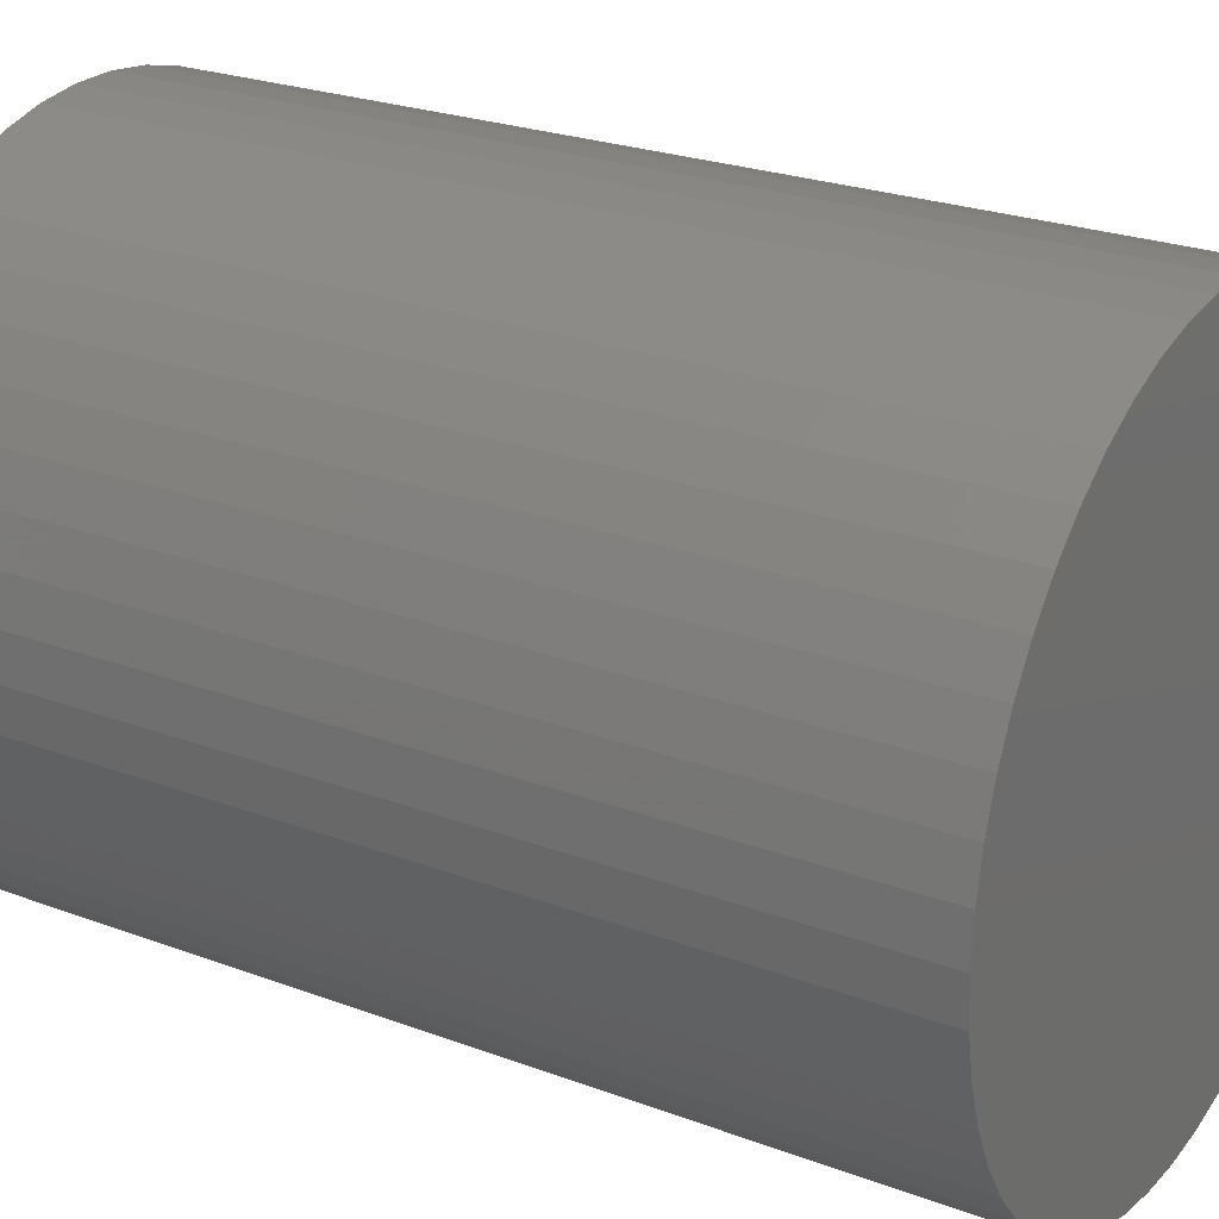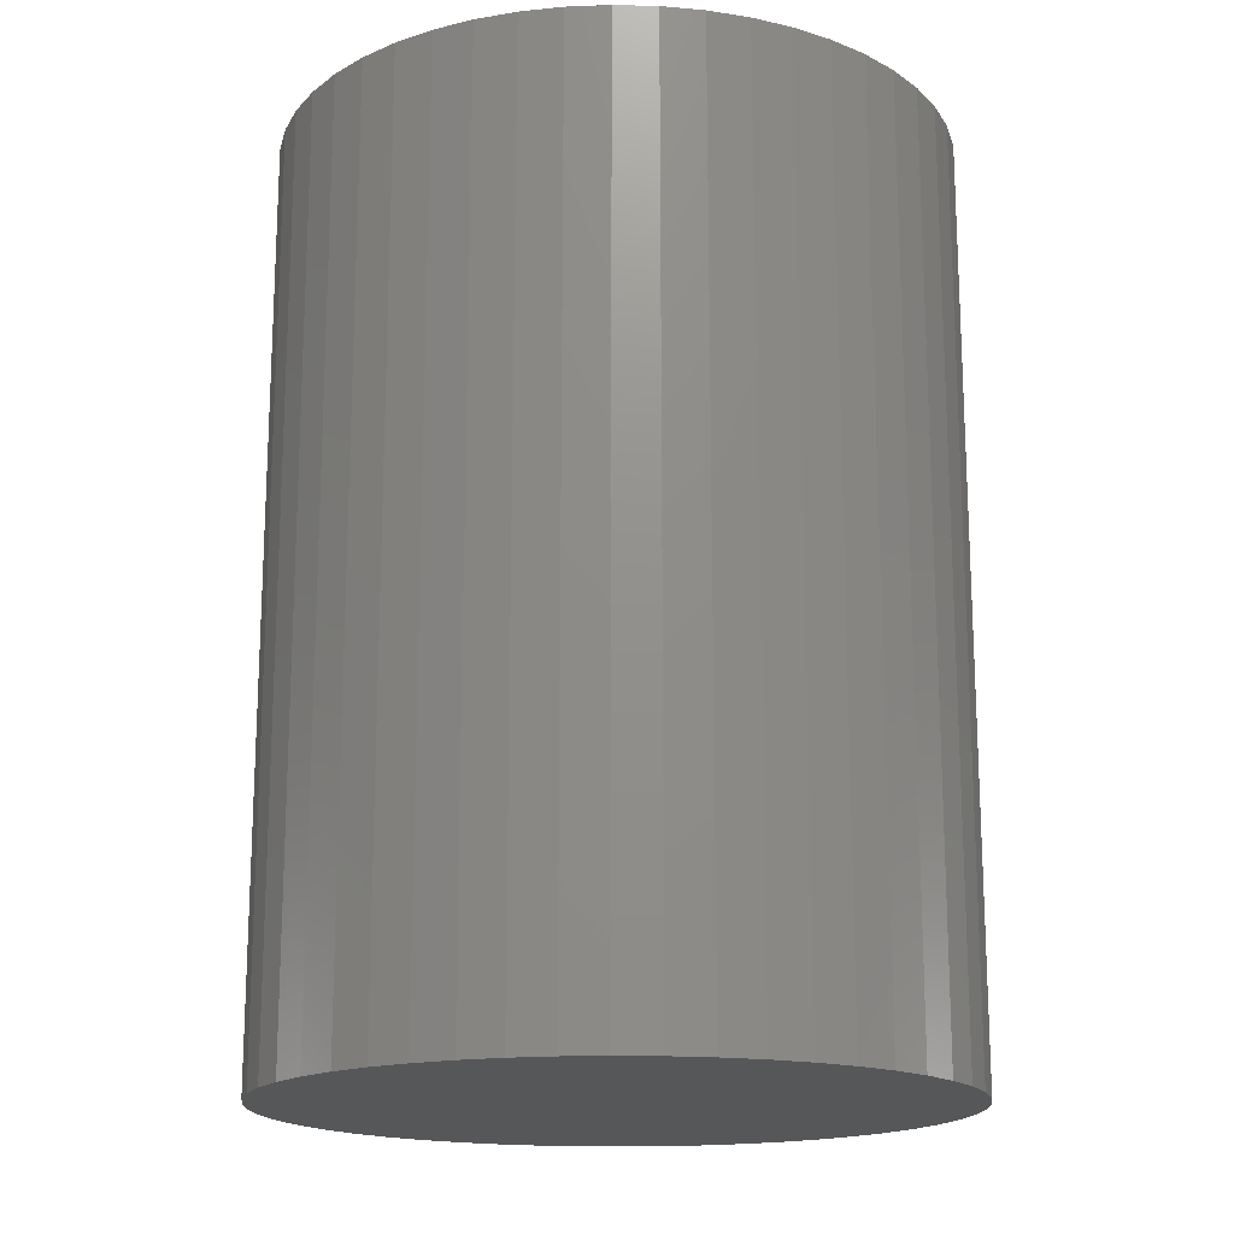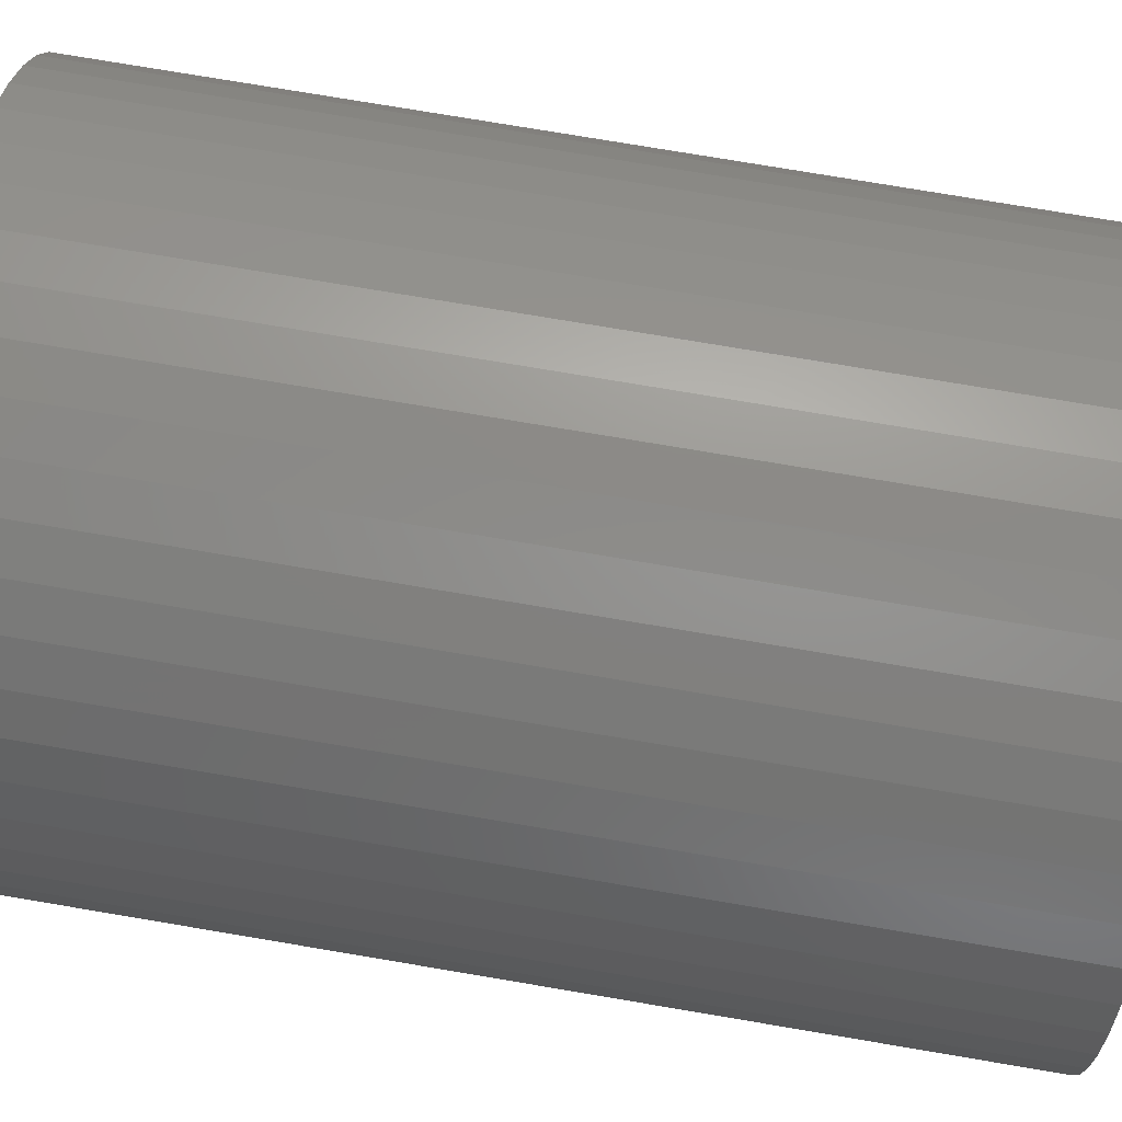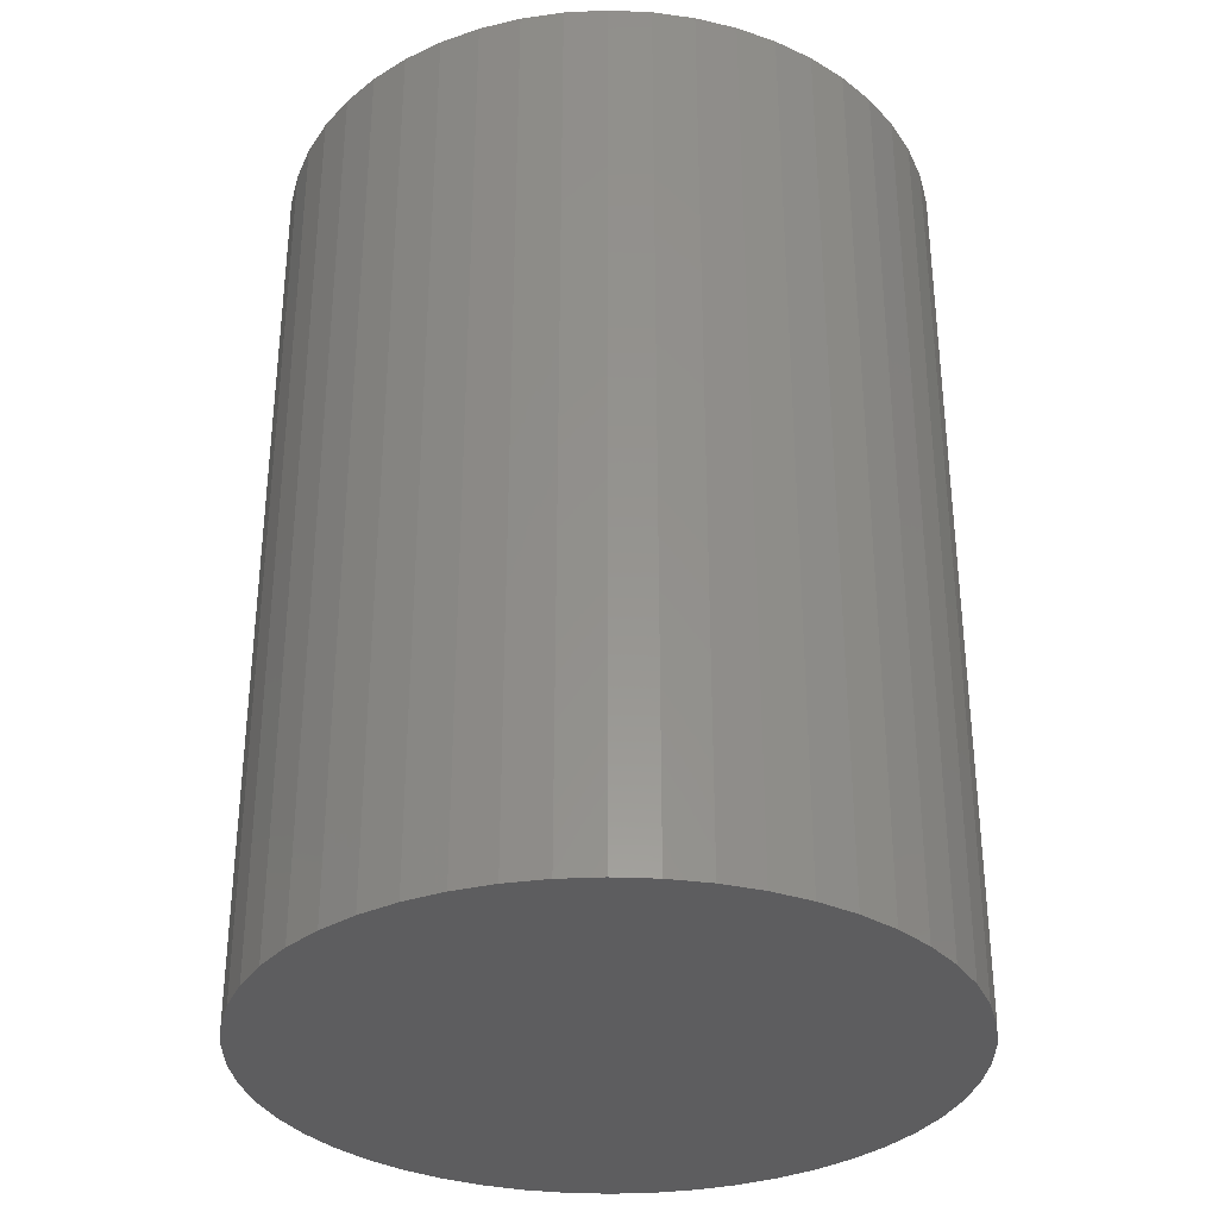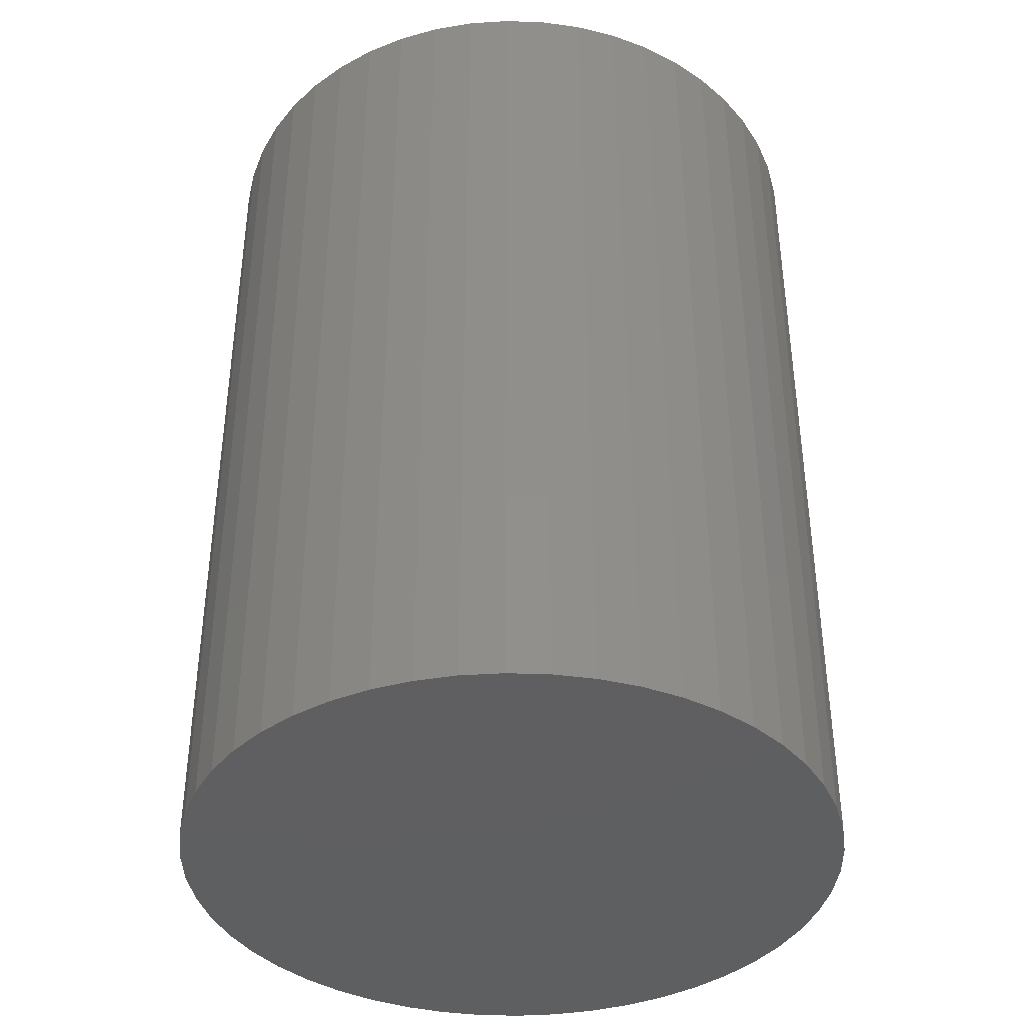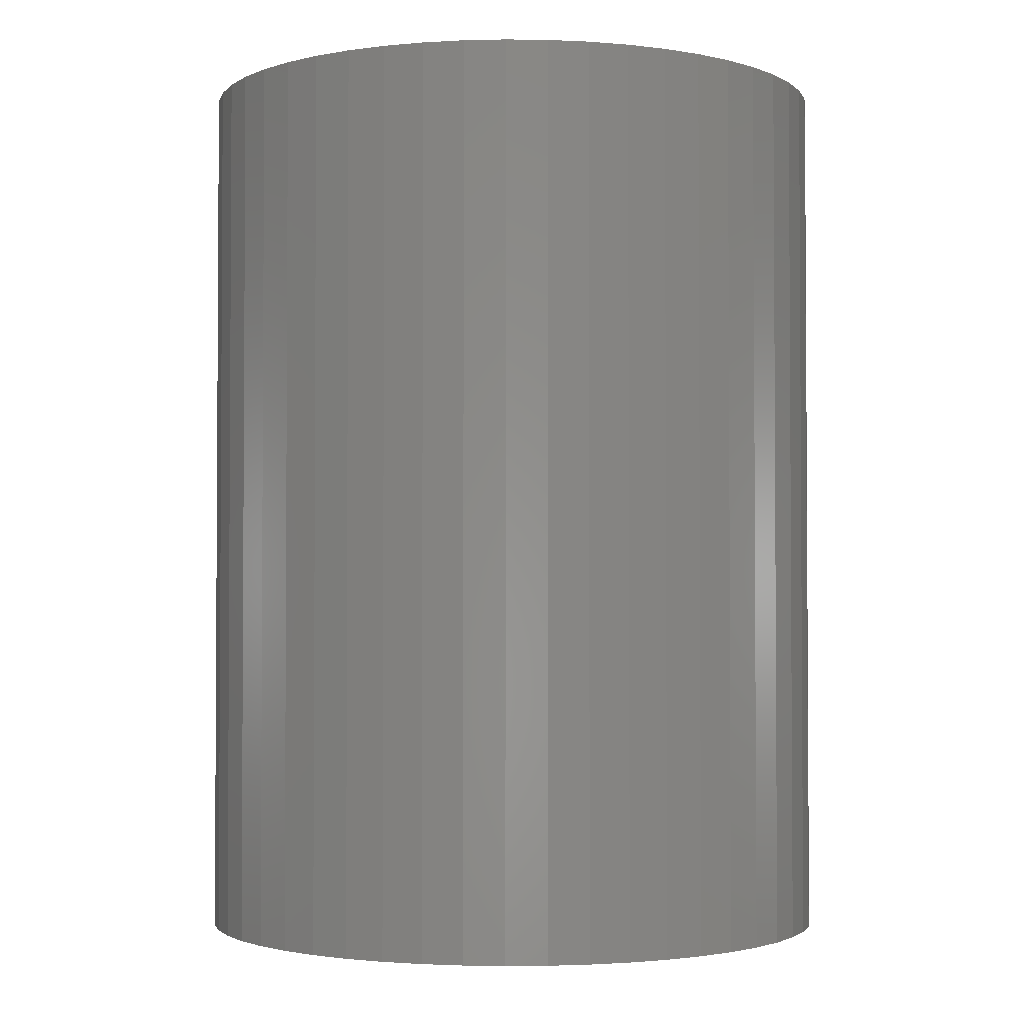
<metadata>
{"format":"stl","ext":"stl","renderer":"f3d","projection":"perspective","resolution":1024,"background":"white","views":[{"elev":24.3,"azim":121.8,"up":"+Y"},{"elev":-17.1,"azim":26.0,"up":"+Z"},{"elev":77.6,"azim":-80.5,"up":"+Y"},{"elev":-33.0,"azim":-97.0,"up":"+Z"},{"elev":-39.3,"azim":98.3,"up":"+Z"},{"elev":-2.2,"azim":134.3,"up":"+Z"}]}
</metadata>
<code>
# stl→obj: 100 verts, 196 faces
v 16.35 0 22.5
v 16.22 2.049 -22.5
v 16.22 2.049 22.5
v 16.35 0 -22.5
v -16.35 0 -22.5
v -16.22 2.049 22.5
v -16.22 2.049 -22.5
v -16.35 0 22.5
v 1.027 16.32 -22.5
v -1.027 16.32 22.5
v 1.027 16.32 22.5
v -1.027 16.32 -22.5
v 11.92 -11.19 22.5
v 13.23 -9.61 -22.5
v 13.23 -9.61 22.5
v 11.92 -11.19 -22.5
v 11.92 11.19 -22.5
v 10.42 12.6 22.5
v 11.92 11.19 22.5
v 10.42 12.6 -22.5
v 16.22 -2.049 -22.5
v 15.84 -4.066 -22.5
v 15.84 4.066 -22.5
v 15.2 -6.019 -22.5
v 15.2 6.019 -22.5
v 14.33 -7.877 -22.5
v 14.33 7.877 -22.5
v 13.23 9.61 -22.5
v 10.42 -12.6 -22.5
v 8.761 -13.8 -22.5
v 8.761 13.8 -22.5
v 6.961 -14.79 -22.5
v 6.961 14.79 -22.5
v 5.052 -15.55 -22.5
v 5.052 15.55 -22.5
v 3.064 -16.06 -22.5
v 3.064 16.06 -22.5
v 1.027 -16.32 -22.5
v -1.027 -16.32 -22.5
v -3.064 -16.06 -22.5
v -3.064 16.06 -22.5
v -5.052 -15.55 -22.5
v -5.052 15.55 -22.5
v -6.961 -14.79 -22.5
v -6.961 14.79 -22.5
v -8.761 -13.8 -22.5
v -8.761 13.8 -22.5
v -10.42 -12.6 -22.5
v -10.42 12.6 -22.5
v -11.92 -11.19 -22.5
v -11.92 11.19 -22.5
v -13.23 -9.61 -22.5
v -13.23 9.61 -22.5
v -14.33 -7.877 -22.5
v -14.33 7.877 -22.5
v -15.2 -6.019 -22.5
v -15.2 6.019 -22.5
v -15.84 -4.066 -22.5
v -15.84 4.066 -22.5
v -16.22 -2.049 -22.5
v 16.22 -2.049 22.5
v 15.84 4.066 22.5
v 15.84 -4.066 22.5
v 15.2 6.019 22.5
v 15.2 -6.019 22.5
v 14.33 7.877 22.5
v 14.33 -7.877 22.5
v 13.23 9.61 22.5
v 10.42 -12.6 22.5
v 8.761 13.8 22.5
v 8.761 -13.8 22.5
v 6.961 14.79 22.5
v 6.961 -14.79 22.5
v 5.052 15.55 22.5
v 5.052 -15.55 22.5
v 3.064 16.06 22.5
v 3.064 -16.06 22.5
v 1.027 -16.32 22.5
v -1.027 -16.32 22.5
v -3.064 16.06 22.5
v -3.064 -16.06 22.5
v -5.052 15.55 22.5
v -5.052 -15.55 22.5
v -6.961 14.79 22.5
v -6.961 -14.79 22.5
v -8.761 13.8 22.5
v -8.761 -13.8 22.5
v -10.42 12.6 22.5
v -10.42 -12.6 22.5
v -11.92 11.19 22.5
v -11.92 -11.19 22.5
v -13.23 9.61 22.5
v -13.23 -9.61 22.5
v -14.33 7.877 22.5
v -14.33 -7.877 22.5
v -15.2 6.019 22.5
v -15.2 -6.019 22.5
v -15.84 4.066 22.5
v -15.84 -4.066 22.5
v -16.22 -2.049 22.5
f 1 2 3
f 2 1 4
f 5 6 7
f 6 5 8
f 9 10 11
f 10 9 12
f 13 14 15
f 14 13 16
f 17 18 19
f 18 17 20
f 21 2 4
f 22 2 21
f 22 23 2
f 24 23 22
f 24 25 23
f 26 25 24
f 26 27 25
f 14 27 26
f 14 28 27
f 16 28 14
f 16 17 28
f 29 17 16
f 29 20 17
f 30 20 29
f 30 31 20
f 32 31 30
f 32 33 31
f 34 33 32
f 34 35 33
f 36 35 34
f 36 37 35
f 38 37 36
f 38 9 37
f 39 9 38
f 39 12 9
f 40 12 39
f 40 41 12
f 42 41 40
f 42 43 41
f 44 43 42
f 44 45 43
f 46 45 44
f 46 47 45
f 48 47 46
f 48 49 47
f 50 49 48
f 50 51 49
f 52 51 50
f 52 53 51
f 54 53 52
f 54 55 53
f 56 55 54
f 56 57 55
f 58 57 56
f 58 59 57
f 60 59 58
f 60 7 59
f 7 60 5
f 3 61 1
f 62 61 3
f 62 63 61
f 64 63 62
f 64 65 63
f 66 65 64
f 66 67 65
f 68 67 66
f 68 15 67
f 19 15 68
f 19 13 15
f 18 13 19
f 18 69 13
f 70 69 18
f 70 71 69
f 72 71 70
f 72 73 71
f 74 73 72
f 74 75 73
f 76 75 74
f 76 77 75
f 11 77 76
f 11 78 77
f 10 78 11
f 10 79 78
f 80 79 10
f 80 81 79
f 82 81 80
f 82 83 81
f 84 83 82
f 84 85 83
f 86 85 84
f 86 87 85
f 88 87 86
f 88 89 87
f 90 89 88
f 90 91 89
f 92 91 90
f 92 93 91
f 94 93 92
f 94 95 93
f 96 95 94
f 96 97 95
f 98 97 96
f 98 99 97
f 6 99 98
f 6 100 99
f 100 6 8
f 49 90 88
f 90 49 51
f 43 84 82
f 84 43 45
f 64 27 66
f 27 64 25
f 66 28 68
f 28 66 27
f 33 74 72
f 74 33 35
f 20 70 18
f 70 20 31
f 57 94 55
f 94 57 96
f 53 90 51
f 90 53 92
f 12 80 10
f 80 12 41
f 65 22 63
f 22 65 24
f 32 71 73
f 71 32 30
f 62 25 64
f 25 62 23
f 3 23 62
f 23 3 2
f 35 76 74
f 76 35 37
f 59 96 57
f 96 59 98
f 45 86 84
f 86 45 47
f 61 4 1
f 4 61 21
f 67 24 65
f 24 67 26
f 50 89 91
f 89 50 48
f 54 97 56
f 97 54 95
f 50 93 52
f 93 50 91
f 60 8 5
f 8 60 100
f 39 78 79
f 78 39 38
f 30 69 71
f 69 30 29
f 68 17 19
f 17 68 28
f 37 11 76
f 11 37 9
f 31 72 70
f 72 31 33
f 55 92 53
f 92 55 94
f 7 98 59
f 98 7 6
f 47 88 86
f 88 47 49
f 41 82 80
f 82 41 43
f 15 26 67
f 26 15 14
f 63 21 61
f 21 63 22
f 44 83 85
f 83 44 42
f 56 99 58
f 99 56 97
f 34 73 75
f 73 34 32
f 38 77 78
f 77 38 36
f 40 79 81
f 79 40 39
f 52 95 54
f 95 52 93
f 58 100 60
f 100 58 99
f 29 13 69
f 13 29 16
f 46 85 87
f 85 46 44
f 42 81 83
f 81 42 40
f 36 75 77
f 75 36 34
f 48 87 89
f 87 48 46

</code>
